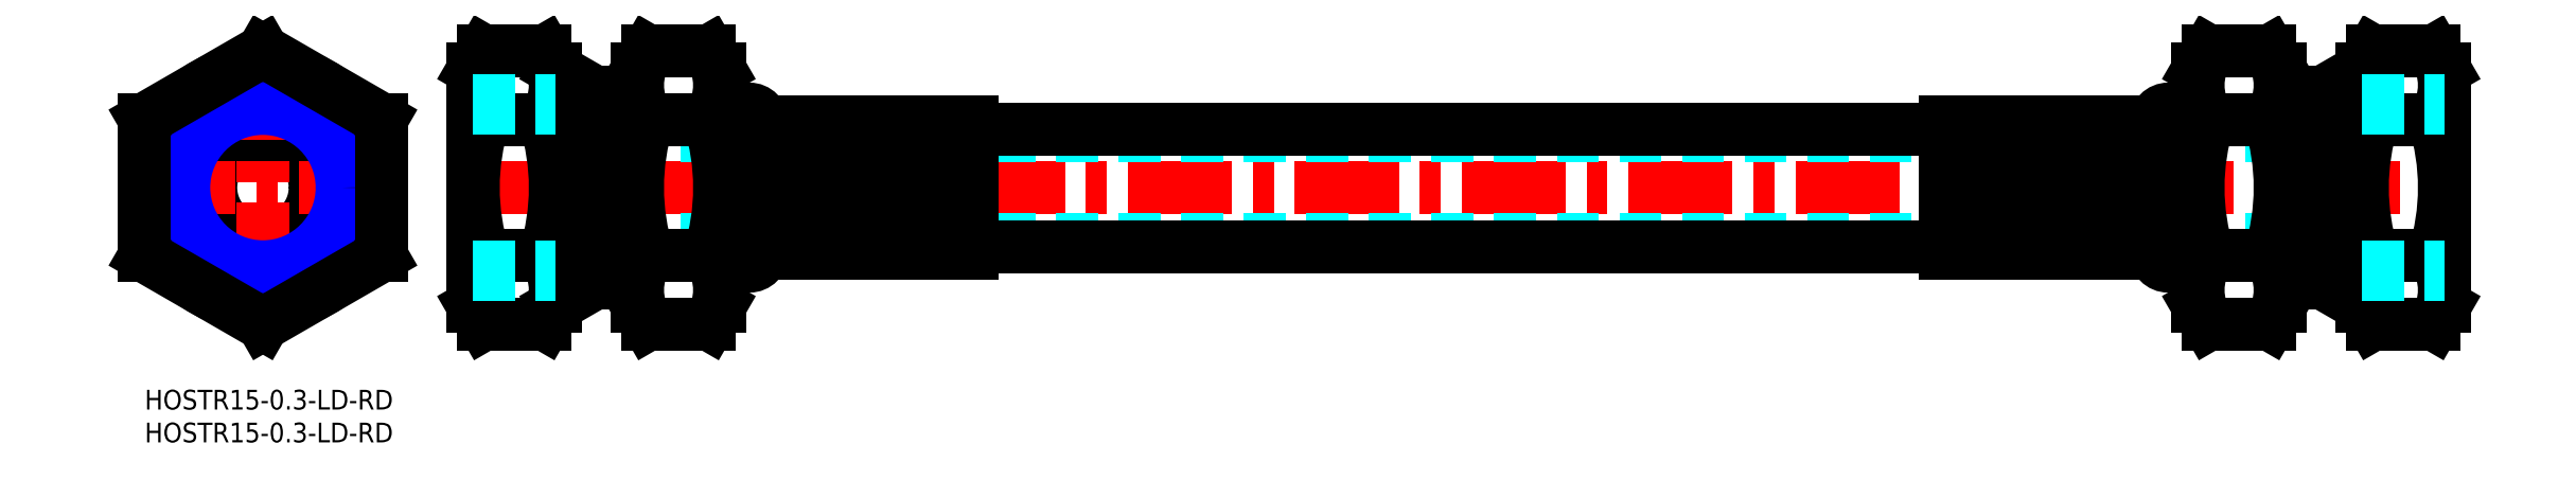
<metadata>
{"format":"dxf","ext":"dxf","renderer":"ezdxf+matplotlib","layout":"modelspace","background":"white","min_lineweight":24,"dpi":150}
</metadata>
<code>
0
SECTION
2
ENTITIES
0
INSERT
8
MSM_CONTINUOUS
2
*U2
10
0
20
0
30
0
0
INSERT
8
MSM_CONTINUOUS
2
*U3
10
0
20
0
30
0
0
LINE
8
MSM_CENTER
10
48
20
30.78
30
0
11
352
21
30.78
31
0
0
LINE
8
MSM_DASHED
10
62.5
20
38.73
30
0
11
337.5
21
38.73
31
0
0
LINE
8
MSM_DASHED
10
62.5
20
22.83
30
0
11
337.5
21
22.83
31
0
0
LINE
8
MSM_CONTINUOUS
10
126
20
21.83
30
0
11
274
21
21.83
31
0
0
LINE
8
MSM_CONTINUOUS
10
274
20
39.73
30
0
11
126
21
39.73
31
0
0
LINE
8
MSM_CONTINUOUS
10
76.61
20
51.57
30
0
11
85.89
21
51.57
31
0
0
LINE
8
MSM_CONTINUOUS
10
76.61
20
41.18
30
0
11
85.89
21
41.18
31
0
0
LINE
8
MSM_CONTINUOUS
10
87.5
20
48.78
30
0
11
85.89
21
51.57
31
0
0
ARC
8
MSM_CONTINUOUS
10
78.3
20
46.37
30
0
40
9.201
50
325.6
51
34.38
0
ARC
8
MSM_CONTINUOUS
10
84.2
20
46.37
30
0
40
9.201
50
145.6
51
214.4
0
LINE
8
MSM_CONTINUOUS
10
75
20
48.78
30
0
11
76.61
21
51.57
31
0
0
LINE
8
MSM_CONTINUOUS
10
76.61
20
20.39
30
0
11
85.89
21
20.39
31
0
0
LINE
8
MSM_CONTINUOUS
10
87.5
20
12.78
30
0
11
85.89
21
10
31
0
0
LINE
8
MSM_CONTINUOUS
10
75
20
12.78
30
0
11
76.61
21
10
31
0
0
LINE
8
MSM_CONTINUOUS
10
76.61
20
10
30
0
11
85.89
21
10
31
0
0
ARC
8
MSM_CONTINUOUS
10
78.3
20
15.2
30
0
40
9.201
50
325.6
51
34.38
0
ARC
8
MSM_CONTINUOUS
10
84.2
20
15.2
30
0
40
9.201
50
145.6
51
214.4
0
LINE
8
MSM_CONTINUOUS
10
87.5
20
12.78
30
0
11
87.5
21
48.78
31
0
0
ARC
8
MSM_CONTINUOUS
10
53.11
20
30.78
30
0
40
34.39
50
342.4
51
17.59
0
ARC
8
MSM_CONTINUOUS
10
109.4
20
30.78
30
0
40
34.39
50
162.4
51
197.6
0
LINE
8
MSM_CONTINUOUS
10
75
20
12.78
30
0
11
75
21
48.78
31
0
0
LINE
8
MSM_CONTINUOUS
10
94
20
40.73
30
0
11
94
21
20.83
31
0
0
ARC
8
MSM_CONTINUOUS
10
92
20
20.83
30
0
40
2
50
180
51
0
0
LINE
8
MSM_CONTINUOUS
10
90
20
20.83
30
0
11
90
21
40.73
31
0
0
ARC
8
MSM_CONTINUOUS
10
92
20
40.73
30
0
40
2
50
0
51
180
0
LINE
8
MSM_CONTINUOUS
10
87.5
20
22.33
30
0
11
90
21
22.33
31
0
0
LINE
8
MSM_CONTINUOUS
10
87.5
20
39.23
30
0
11
90
21
39.23
31
0
0
LINE
8
MSM_CONTINUOUS
10
126
20
40.73
30
0
11
126
21
20.83
31
0
0
LINE
8
MSM_CONTINUOUS
10
126
20
20.83
30
0
11
94
21
20.83
31
0
0
LINE
8
MSM_CONTINUOUS
10
126
20
40.73
30
0
11
94
21
40.73
31
0
0
LINE
8
MSM_CONTINUOUS
10
125.7
20
40.23
30
0
11
125.7
21
36.01
31
0
0
LINE
8
MSM_CONTINUOUS
10
125.7
20
40.23
30
0
11
94.5
21
40.23
31
0
0
LINE
8
MSM_CONTINUOUS
10
125.7
20
21.33
30
0
11
94.5
21
21.33
31
0
0
LINE
8
MSM_CONTINUOUS
10
94.5
20
40.23
30
0
11
94.5
21
36.01
31
0
0
LINE
8
MSM_CONTINUOUS
10
125.7
20
31.03
30
0
11
94.5
21
31.03
31
0
0
LINE
8
MSM_CONTINUOUS
10
94.5
20
30.53
30
0
11
125.7
21
30.53
31
0
0
LINE
8
MSM_CONTINUOUS
10
125.7
20
36.01
30
0
11
94.5
21
36.01
31
0
0
LINE
8
MSM_CONTINUOUS
10
94.5
20
35.51
30
0
11
125.7
21
35.51
31
0
0
LINE
8
MSM_CONTINUOUS
10
94.5
20
35.51
30
0
11
94.5
21
31.03
31
0
0
LINE
8
MSM_CONTINUOUS
10
125.7
20
35.51
30
0
11
125.7
21
31.03
31
0
0
LINE
8
MSM_CONTINUOUS
10
94.5
20
26.06
30
0
11
94.5
21
30.53
31
0
0
LINE
8
MSM_CONTINUOUS
10
94.5
20
26.06
30
0
11
125.7
21
26.06
31
0
0
LINE
8
MSM_CONTINUOUS
10
125.7
20
25.56
30
0
11
94.5
21
25.56
31
0
0
LINE
8
MSM_CONTINUOUS
10
94.5
20
21.33
30
0
11
94.5
21
25.56
31
0
0
LINE
8
MSM_CONTINUOUS
10
125.7
20
26.06
30
0
11
125.7
21
30.53
31
0
0
LINE
8
MSM_CONTINUOUS
10
125.7
20
21.33
30
0
11
125.7
21
25.56
31
0
0
LINE
8
MSM_CONTINUOUS
10
50
20
12.78
30
0
11
50
21
48.78
31
0
0
ARC
8
MSM_CONTINUOUS
10
84.39
20
30.78
30
0
40
34.39
50
162.4
51
197.6
0
ARC
8
MSM_CONTINUOUS
10
28.11
20
30.78
30
0
40
34.39
50
342.4
51
17.59
0
LINE
8
MSM_CONTINUOUS
10
62.5
20
12.78
30
0
11
62.5
21
48.78
31
0
0
ARC
8
MSM_CONTINUOUS
10
59.2
20
15.2
30
0
40
9.201
50
145.6
51
214.4
0
ARC
8
MSM_CONTINUOUS
10
53.3
20
15.2
30
0
40
9.201
50
325.6
51
34.38
0
LINE
8
MSM_CONTINUOUS
10
51.61
20
10
30
0
11
60.89
21
10
31
0
0
LINE
8
MSM_CONTINUOUS
10
50
20
12.78
30
0
11
51.61
21
10
31
0
0
LINE
8
MSM_CONTINUOUS
10
62.5
20
12.78
30
0
11
60.89
21
10
31
0
0
LINE
8
MSM_CONTINUOUS
10
51.61
20
20.39
30
0
11
60.89
21
20.39
31
0
0
LINE
8
MSM_CONTINUOUS
10
50
20
48.78
30
0
11
51.61
21
51.57
31
0
0
ARC
8
MSM_CONTINUOUS
10
59.2
20
46.37
30
0
40
9.201
50
145.6
51
214.4
0
ARC
8
MSM_CONTINUOUS
10
53.3
20
46.37
30
0
40
9.201
50
325.6
51
34.38
0
LINE
8
MSM_CONTINUOUS
10
62.5
20
48.78
30
0
11
60.89
21
51.57
31
0
0
LINE
8
MSM_CONTINUOUS
10
51.61
20
41.18
30
0
11
60.89
21
41.18
31
0
0
LINE
8
MSM_CONTINUOUS
10
51.61
20
51.57
30
0
11
60.89
21
51.57
31
0
0
CIRCLE
8
MSM_CONTINUOUS
10
18
20
30.78
30
0
40
7.95
0
LINE
8
MSM_CONTINUOUS
10
4.5
20
17.79
30
0
11
4.5
21
17.79
31
0
0
LINE
8
MSM_CONTINUOUS
10
9
20
15.2
30
0
11
9
21
15.2
31
0
0
LINE
8
MSM_CENTER
10
18
20
53.88
30
0
11
18
21
7.691
31
0
0
LINE
8
MSM_CENTER
10
-2
20
30.78
30
0
11
38
21
30.78
31
0
0
CIRCLE
8
MSM_CONTINUOUS
10
18
20
30.78
30
0
40
18
0
LINE
8
MSM_CONTINUOUS
10
72.92
20
45.32
30
0
11
73.5
21
44.74
31
0
0
LINE
8
MSM_CONTINUOUS
10
72.92
20
16.25
30
0
11
73.5
21
16.83
31
0
0
LINE
8
MSM_CONTINUOUS
10
72.92
20
45.32
30
0
11
72.92
21
16.25
31
0
0
LINE
8
MSM_CONTINUOUS
10
73.5
20
44.74
30
0
11
73.5
21
16.83
31
0
0
LINE
8
MSM_CONTINUOUS
10
68.5
20
45.32
30
0
11
68.5
21
16.25
31
0
0
LINE
8
MSM_CONTINUOUS
10
68.5
20
16.25
30
0
11
72.92
21
16.25
31
0
0
LINE
8
MSM_CONTINUOUS
10
68.5
20
45.32
30
0
11
72.92
21
45.32
31
0
0
LINE
8
MSM_CONTINUOUS
10
62.5
20
48.78
30
0
11
68.5
21
45.32
31
0
0
LINE
8
MSM_CONTINUOUS
10
62.5
20
12.78
30
0
11
68.5
21
16.25
31
0
0
LINE
8
MSM_CONTINUOUS
10
73.5
20
42.13
30
0
11
75
21
42.13
31
0
0
LINE
8
MSM_CONTINUOUS
10
73.5
20
19.43
30
0
11
75
21
19.43
31
0
0
LINE
8
MSM_CONTINUOUS
10
326.5
20
19.43
30
0
11
325
21
19.43
31
0
0
LINE
8
MSM_CONTINUOUS
10
326.5
20
42.13
30
0
11
325
21
42.13
31
0
0
LINE
8
MSM_CONTINUOUS
10
337.5
20
12.78
30
0
11
331.5
21
16.25
31
0
0
LINE
8
MSM_CONTINUOUS
10
337.5
20
48.78
30
0
11
331.5
21
45.32
31
0
0
LINE
8
MSM_CONTINUOUS
10
331.5
20
45.32
30
0
11
327.1
21
45.32
31
0
0
LINE
8
MSM_CONTINUOUS
10
331.5
20
16.25
30
0
11
327.1
21
16.25
31
0
0
LINE
8
MSM_CONTINUOUS
10
331.5
20
45.32
30
0
11
331.5
21
16.25
31
0
0
LINE
8
MSM_CONTINUOUS
10
326.5
20
44.74
30
0
11
326.5
21
16.83
31
0
0
LINE
8
MSM_CONTINUOUS
10
327.1
20
45.32
30
0
11
327.1
21
16.25
31
0
0
LINE
8
MSM_CONTINUOUS
10
327.1
20
16.25
30
0
11
326.5
21
16.83
31
0
0
LINE
8
MSM_CONTINUOUS
10
327.1
20
45.32
30
0
11
326.5
21
44.74
31
0
0
LINE
8
MSM_CONTINUOUS
10
348.4
20
51.57
30
0
11
339.1
21
51.57
31
0
0
LINE
8
MSM_CONTINUOUS
10
348.4
20
41.18
30
0
11
339.1
21
41.18
31
0
0
LINE
8
MSM_CONTINUOUS
10
337.5
20
48.78
30
0
11
339.1
21
51.57
31
0
0
ARC
8
MSM_CONTINUOUS
10
346.7
20
46.37
30
0
40
9.201
50
145.6
51
214.4
0
ARC
8
MSM_CONTINUOUS
10
340.8
20
46.37
30
0
40
9.201
50
325.6
51
34.38
0
LINE
8
MSM_CONTINUOUS
10
350
20
48.78
30
0
11
348.4
21
51.57
31
0
0
LINE
8
MSM_CONTINUOUS
10
348.4
20
20.39
30
0
11
339.1
21
20.39
31
0
0
LINE
8
MSM_CONTINUOUS
10
337.5
20
12.78
30
0
11
339.1
21
10
31
0
0
LINE
8
MSM_CONTINUOUS
10
350
20
12.78
30
0
11
348.4
21
10
31
0
0
LINE
8
MSM_CONTINUOUS
10
348.4
20
10
30
0
11
339.1
21
10
31
0
0
ARC
8
MSM_CONTINUOUS
10
346.7
20
15.2
30
0
40
9.201
50
145.6
51
214.4
0
ARC
8
MSM_CONTINUOUS
10
340.8
20
15.2
30
0
40
9.201
50
325.6
51
34.38
0
LINE
8
MSM_CONTINUOUS
10
337.5
20
12.78
30
0
11
337.5
21
48.78
31
0
0
ARC
8
MSM_CONTINUOUS
10
371.9
20
30.78
30
0
40
34.39
50
162.4
51
197.6
0
ARC
8
MSM_CONTINUOUS
10
315.6
20
30.78
30
0
40
34.39
50
342.4
51
17.59
0
LINE
8
MSM_CONTINUOUS
10
350
20
12.78
30
0
11
350
21
48.78
31
0
0
LINE
8
MSM_CONTINUOUS
10
274.2
20
21.33
30
0
11
274.2
21
25.56
31
0
0
LINE
8
MSM_CONTINUOUS
10
274.2
20
26.06
30
0
11
274.2
21
30.53
31
0
0
LINE
8
MSM_CONTINUOUS
10
305.5
20
21.33
30
0
11
305.5
21
25.56
31
0
0
LINE
8
MSM_CONTINUOUS
10
274.2
20
25.56
30
0
11
305.5
21
25.56
31
0
0
LINE
8
MSM_CONTINUOUS
10
305.5
20
26.06
30
0
11
274.2
21
26.06
31
0
0
LINE
8
MSM_CONTINUOUS
10
305.5
20
26.06
30
0
11
305.5
21
30.53
31
0
0
LINE
8
MSM_CONTINUOUS
10
274.2
20
35.51
30
0
11
274.2
21
31.03
31
0
0
LINE
8
MSM_CONTINUOUS
10
305.5
20
35.51
30
0
11
305.5
21
31.03
31
0
0
LINE
8
MSM_CONTINUOUS
10
305.5
20
35.51
30
0
11
274.2
21
35.51
31
0
0
LINE
8
MSM_CONTINUOUS
10
274.2
20
36.01
30
0
11
305.5
21
36.01
31
0
0
LINE
8
MSM_CONTINUOUS
10
305.5
20
30.53
30
0
11
274.2
21
30.53
31
0
0
LINE
8
MSM_CONTINUOUS
10
274.2
20
31.03
30
0
11
305.5
21
31.03
31
0
0
LINE
8
MSM_CONTINUOUS
10
305.5
20
40.23
30
0
11
305.5
21
36.01
31
0
0
LINE
8
MSM_CONTINUOUS
10
274.2
20
21.33
30
0
11
305.5
21
21.33
31
0
0
LINE
8
MSM_CONTINUOUS
10
274.2
20
40.23
30
0
11
305.5
21
40.23
31
0
0
LINE
8
MSM_CONTINUOUS
10
274.2
20
40.23
30
0
11
274.2
21
36.01
31
0
0
LINE
8
MSM_CONTINUOUS
10
274
20
40.73
30
0
11
306
21
40.73
31
0
0
LINE
8
MSM_CONTINUOUS
10
274
20
20.83
30
0
11
306
21
20.83
31
0
0
LINE
8
MSM_CONTINUOUS
10
274
20
40.73
30
0
11
274
21
20.83
31
0
0
LINE
8
MSM_CONTINUOUS
10
312.5
20
39.23
30
0
11
310
21
39.23
31
0
0
LINE
8
MSM_CONTINUOUS
10
312.5
20
22.33
30
0
11
310
21
22.33
31
0
0
ARC
8
MSM_CONTINUOUS
10
308
20
40.73
30
0
40
2
50
0
51
180
0
LINE
8
MSM_CONTINUOUS
10
310
20
20.83
30
0
11
310
21
40.73
31
0
0
ARC
8
MSM_CONTINUOUS
10
308
20
20.83
30
0
40
2
50
180
51
0
0
LINE
8
MSM_CONTINUOUS
10
306
20
40.73
30
0
11
306
21
20.83
31
0
0
LINE
8
MSM_CONTINUOUS
10
325
20
12.78
30
0
11
325
21
48.78
31
0
0
ARC
8
MSM_CONTINUOUS
10
290.6
20
30.78
30
0
40
34.39
50
342.4
51
17.59
0
ARC
8
MSM_CONTINUOUS
10
346.9
20
30.78
30
0
40
34.39
50
162.4
51
197.6
0
LINE
8
MSM_CONTINUOUS
10
312.5
20
12.78
30
0
11
312.5
21
48.78
31
0
0
ARC
8
MSM_CONTINUOUS
10
315.8
20
15.2
30
0
40
9.201
50
325.6
51
34.38
0
ARC
8
MSM_CONTINUOUS
10
321.7
20
15.2
30
0
40
9.201
50
145.6
51
214.4
0
LINE
8
MSM_CONTINUOUS
10
323.4
20
10
30
0
11
314.1
21
10
31
0
0
LINE
8
MSM_CONTINUOUS
10
325
20
12.78
30
0
11
323.4
21
10
31
0
0
LINE
8
MSM_CONTINUOUS
10
312.5
20
12.78
30
0
11
314.1
21
10
31
0
0
LINE
8
MSM_CONTINUOUS
10
323.4
20
20.39
30
0
11
314.1
21
20.39
31
0
0
LINE
8
MSM_CONTINUOUS
10
325
20
48.78
30
0
11
323.4
21
51.57
31
0
0
ARC
8
MSM_CONTINUOUS
10
315.8
20
46.37
30
0
40
9.201
50
325.6
51
34.38
0
ARC
8
MSM_CONTINUOUS
10
321.7
20
46.37
30
0
40
9.201
50
145.6
51
214.4
0
LINE
8
MSM_CONTINUOUS
10
312.5
20
48.78
30
0
11
314.1
21
51.57
31
0
0
LINE
8
MSM_CONTINUOUS
10
323.4
20
41.18
30
0
11
314.1
21
41.18
31
0
0
LINE
8
MSM_CONTINUOUS
10
323.4
20
51.57
30
0
11
314.1
21
51.57
31
0
0
CIRCLE
8
MSM_CONTINUOUS
10
18
20
30.78
30
0
40
13.22
0
CIRCLE
8
MSM_NARROW
10
18
20
30.78
30
0
40
12.06
0
LINE
8
MSM_DASHED
10
50
20
18.73
30
0
11
62.5
21
18.73
31
0
0
LINE
8
MSM_DASHED
10
50
20
17.56
30
0
11
62.5
21
17.56
31
0
0
LINE
8
MSM_DASHED
10
50
20
44.01
30
0
11
62.5
21
44.01
31
0
0
LINE
8
MSM_DASHED
10
50
20
42.84
30
0
11
62.5
21
42.84
31
0
0
LINE
8
MSM_DASHED
10
337.5
20
18.73
30
0
11
350
21
18.73
31
0
0
LINE
8
MSM_DASHED
10
337.5
20
17.56
30
0
11
350
21
17.56
31
0
0
LINE
8
MSM_DASHED
10
337.5
20
44.01
30
0
11
350
21
44.01
31
0
0
LINE
8
MSM_DASHED
10
337.5
20
42.84
30
0
11
350
21
42.84
31
0
0
LINE
8
MSM_CONTINUOUS
10
36
20
41.18
30
0
11
18
21
51.57
31
0
0
LINE
8
MSM_CONTINUOUS
10
18
20
51.57
30
0
11
-5.774e-07
21
41.18
31
0
0
LINE
8
MSM_CONTINUOUS
10
-5.774e-07
20
41.18
30
0
11
-7.1e-15
21
20.39
31
0
0
LINE
8
MSM_CONTINUOUS
10
-7.1e-15
20
20.39
30
0
11
18
21
10
31
0
0
LINE
8
MSM_CONTINUOUS
10
18
20
10
30
0
11
36
21
20.39
31
0
0
LINE
8
MSM_CONTINUOUS
10
36
20
20.39
30
0
11
36
21
41.18
31
0
0
ENDSEC
0
EOF

</code>
